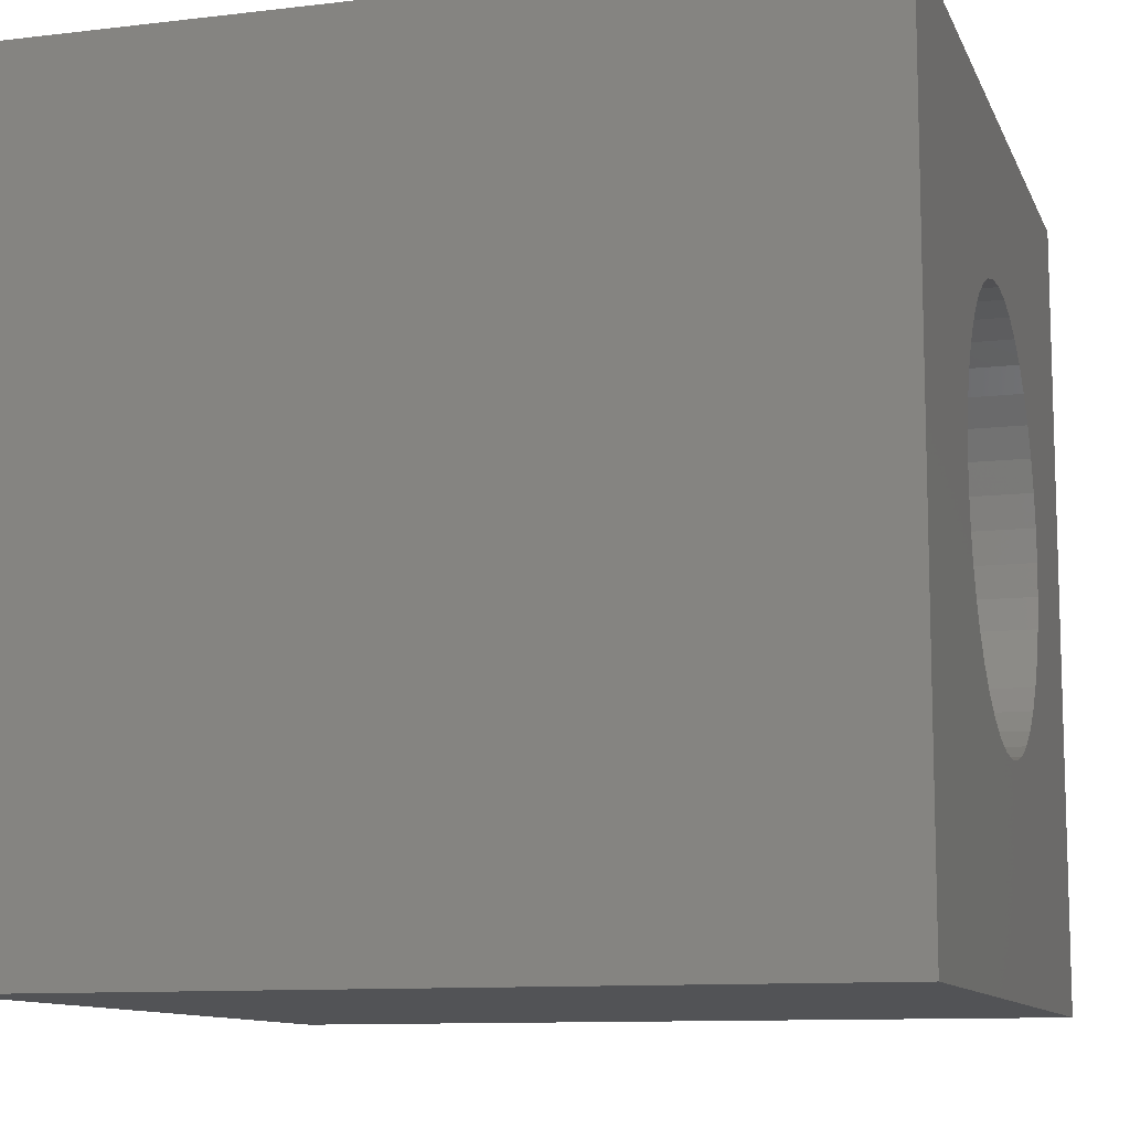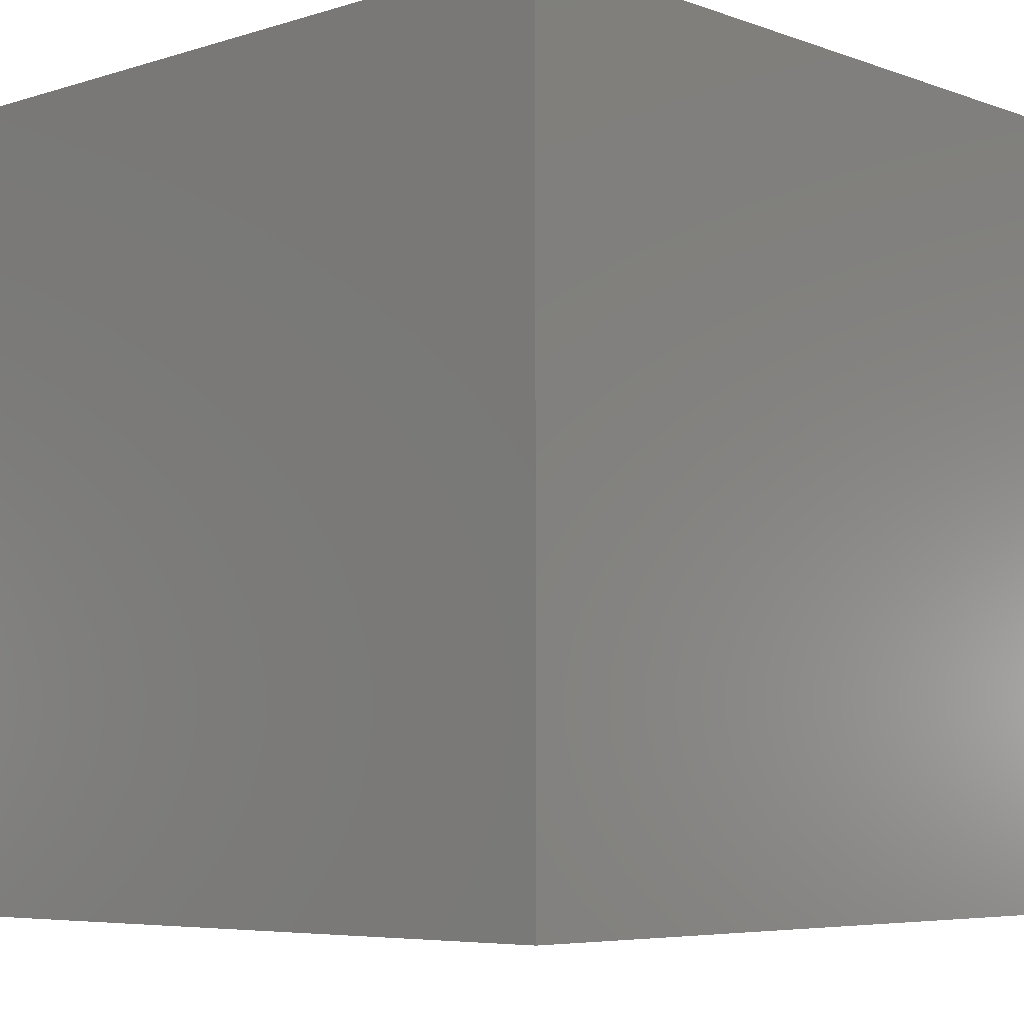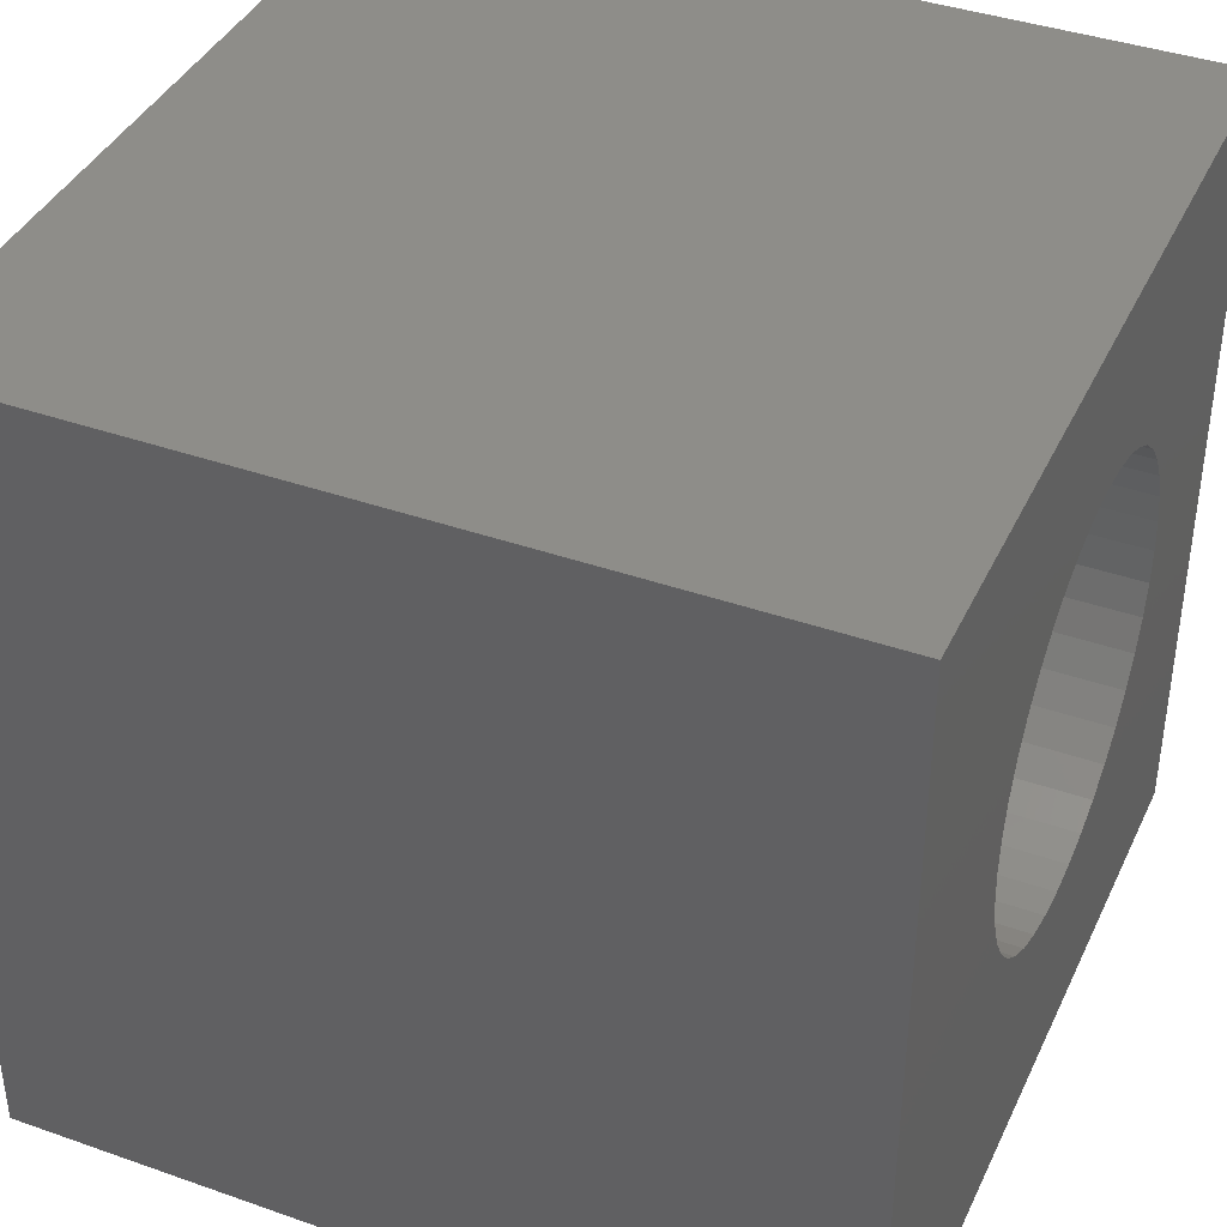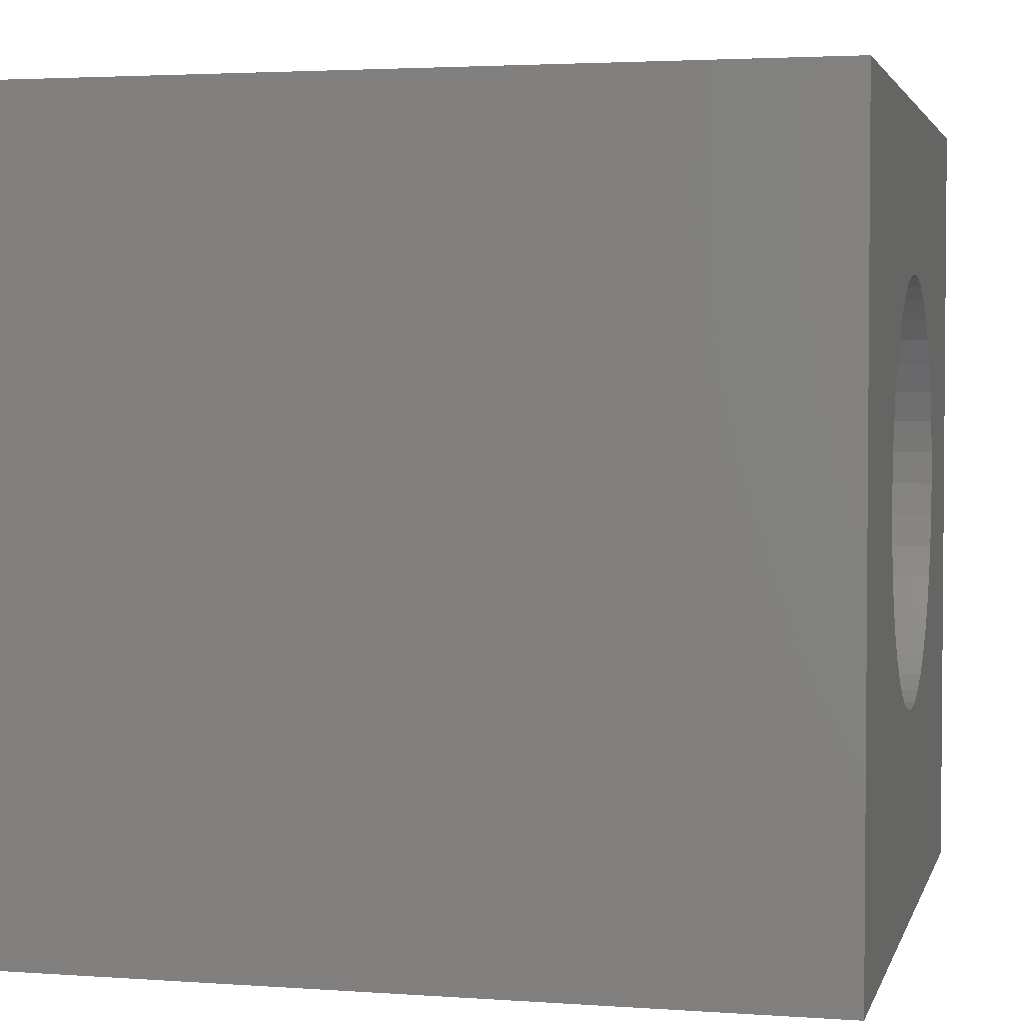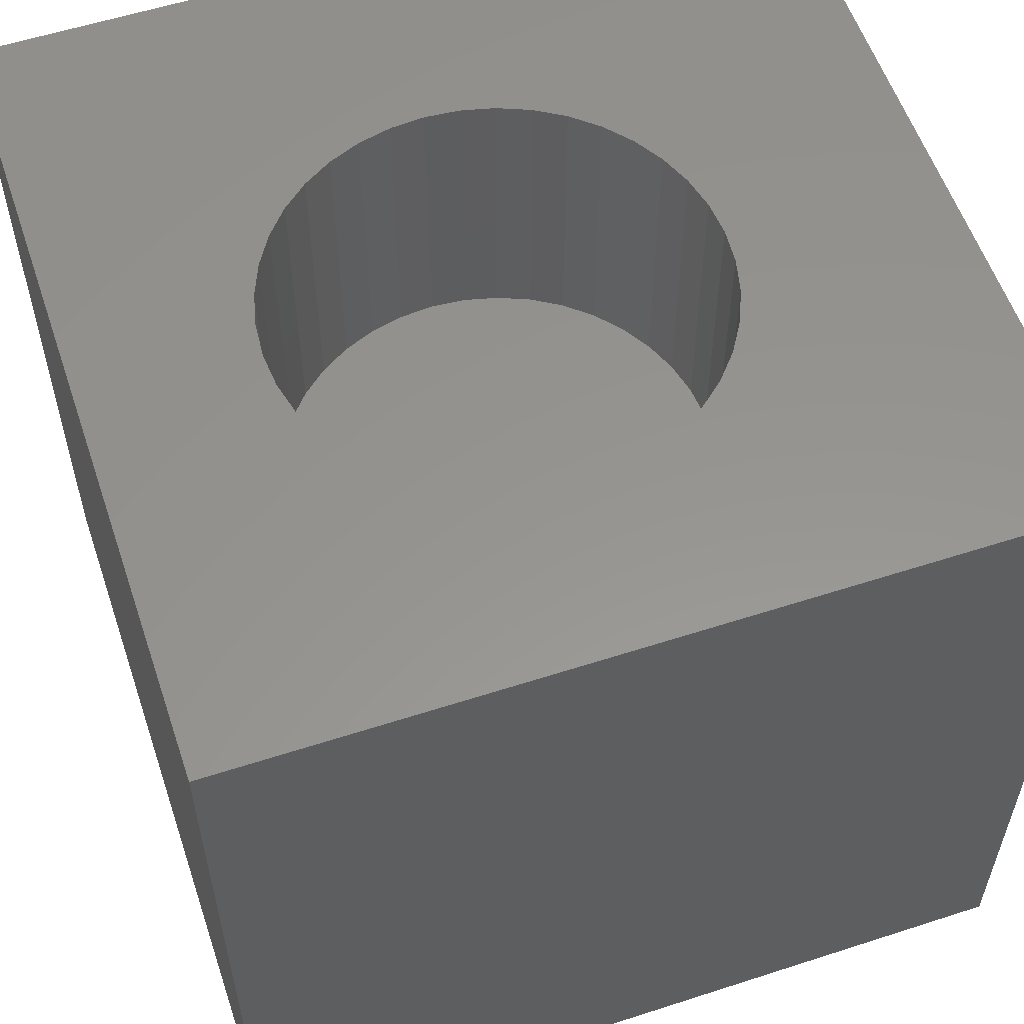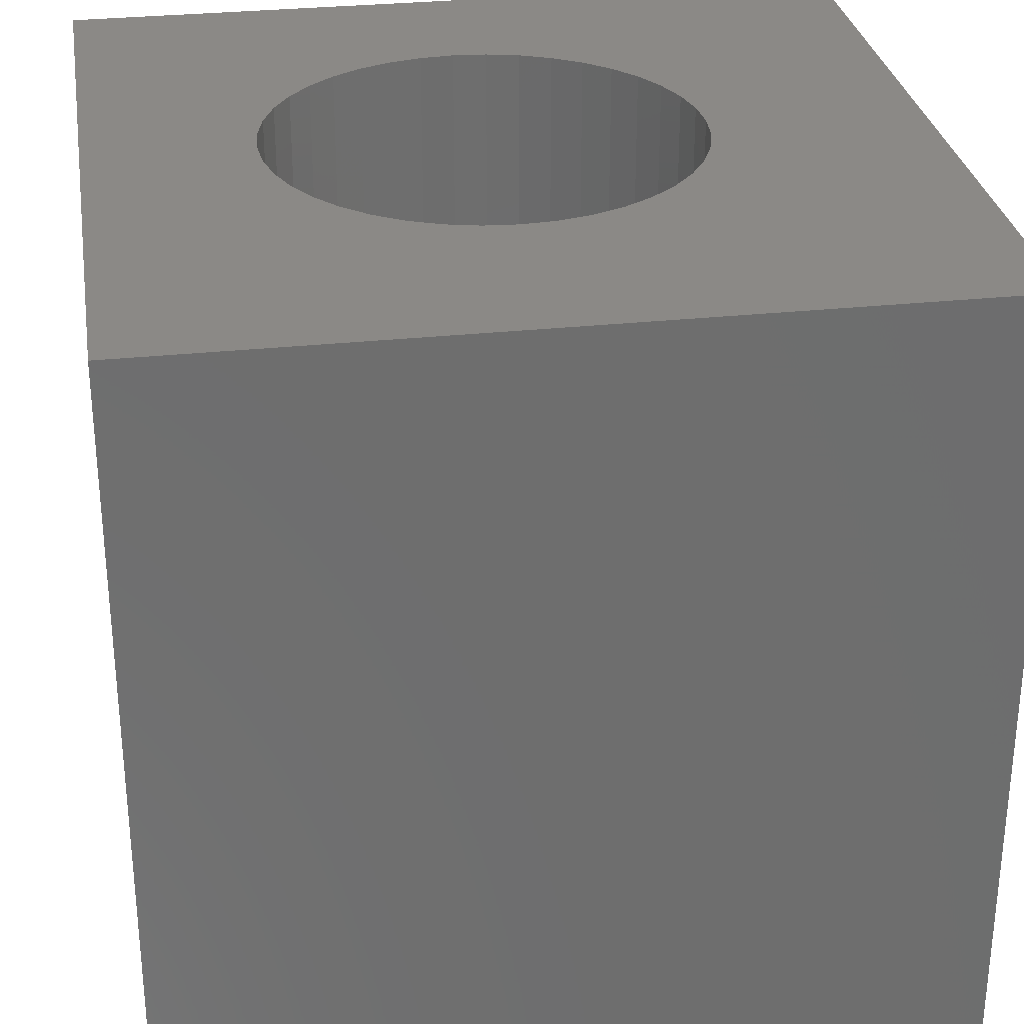
<metadata>
{"format":"stl","ext":"stl","renderer":"f3d","projection":"perspective","resolution":1024,"background":"white","views":[{"elev":-10.7,"azim":-73.5,"up":"+Y"},{"elev":-6.0,"azim":-46.9,"up":"+Z"},{"elev":39.8,"azim":-66.5,"up":"+Y"},{"elev":3.0,"azim":-76.3,"up":"+Y"},{"elev":57.3,"azim":161.4,"up":"+Z"},{"elev":29.9,"azim":-99.0,"up":"+Z"}]}
</metadata>
<code>
# stl→obj: 88 verts, 172 faces
v 0 10 10
v 0 10 0
v 0 0 10
v 0 0 0
v 7.896 5.706 10
v 7.929 5.289 10
v 10 10 10
v 10 0 10
v 7.896 4.872 10
v 7.798 4.466 10
v 2.632 5.706 10
v 2.729 6.113 10
v 2.889 6.499 10
v 3.697 7.445 10
v 4.054 7.664 10
v 7.638 4.079 10
v 7.42 3.723 10
v 7.148 3.405 10
v 6.83 3.133 10
v 6.474 2.915 10
v 6.087 2.755 10
v 3.697 3.133 10
v 4.054 2.915 10
v 4.44 2.755 10
v 3.108 6.856 10
v 3.379 7.173 10
v 5.681 7.921 10
v 6.087 7.824 10
v 6.474 7.664 10
v 5.681 2.657 10
v 5.264 2.624 10
v 4.847 2.657 10
v 3.379 3.405 10
v 3.108 3.723 10
v 2.889 4.079 10
v 4.44 7.824 10
v 4.847 7.921 10
v 5.264 7.954 10
v 6.83 7.445 10
v 7.148 7.173 10
v 7.42 6.856 10
v 7.638 6.499 10
v 7.798 6.113 10
v 2.729 4.466 10
v 2.632 4.872 10
v 2.599 5.289 10
v 10 10 0
v 10 0 0
v 7.896 4.872 6.416
v 7.929 5.289 6.416
v 7.896 5.706 6.416
v 7.798 6.113 6.416
v 7.638 6.499 6.416
v 7.42 6.856 6.416
v 7.148 7.173 6.416
v 6.83 7.445 6.416
v 6.474 7.664 6.416
v 6.087 7.824 6.416
v 5.681 7.921 6.416
v 5.264 7.954 6.416
v 4.847 7.921 6.416
v 4.44 7.824 6.416
v 4.054 7.664 6.416
v 3.697 7.445 6.416
v 3.379 7.173 6.416
v 3.108 6.856 6.416
v 2.889 6.499 6.416
v 2.729 6.113 6.416
v 2.632 5.706 6.416
v 2.599 5.289 6.416
v 2.632 4.872 6.416
v 2.729 4.466 6.416
v 2.889 4.079 6.416
v 3.108 3.723 6.416
v 3.379 3.405 6.416
v 3.697 3.133 6.416
v 4.054 2.915 6.416
v 4.44 2.755 6.416
v 4.847 2.657 6.416
v 5.264 2.624 6.416
v 5.681 2.657 6.416
v 6.087 2.755 6.416
v 6.474 2.915 6.416
v 6.83 3.133 6.416
v 7.148 3.405 6.416
v 7.42 3.723 6.416
v 7.638 4.079 6.416
v 7.798 4.466 6.416
f 1 2 3
f 3 2 4
f 5 6 7
f 7 6 8
f 8 6 9
f 8 9 10
f 11 12 1
f 1 12 13
f 1 14 15
f 10 16 8
f 8 16 17
f 8 17 18
f 18 19 8
f 8 19 20
f 8 20 21
f 22 3 23
f 23 3 24
f 13 25 1
f 1 25 26
f 1 26 14
f 27 28 7
f 7 28 29
f 21 30 8
f 8 30 31
f 8 31 3
f 3 31 32
f 3 32 24
f 22 33 3
f 3 33 34
f 3 34 35
f 15 36 1
f 1 36 37
f 1 37 7
f 7 37 38
f 7 38 27
f 29 39 7
f 7 39 40
f 7 40 41
f 41 42 7
f 7 42 43
f 7 43 5
f 35 44 3
f 3 44 45
f 3 45 1
f 1 45 46
f 1 46 11
f 47 7 48
f 48 7 8
f 2 47 4
f 4 47 48
f 7 47 1
f 1 47 2
f 48 8 4
f 4 8 3
f 49 6 50
f 50 6 5
f 50 5 51
f 51 5 43
f 51 43 52
f 52 43 42
f 52 42 53
f 53 42 41
f 53 41 54
f 54 41 40
f 54 40 55
f 55 40 39
f 55 39 56
f 56 39 29
f 56 29 57
f 57 29 28
f 57 28 58
f 58 28 27
f 58 27 59
f 59 27 38
f 59 38 60
f 60 38 37
f 60 37 61
f 61 37 36
f 61 36 62
f 62 36 15
f 62 15 63
f 63 15 14
f 63 14 64
f 64 14 26
f 64 26 65
f 65 26 25
f 65 25 66
f 66 25 13
f 66 13 67
f 67 13 12
f 67 12 68
f 68 12 11
f 68 11 69
f 69 11 46
f 69 46 70
f 70 46 45
f 70 45 71
f 71 45 44
f 71 44 72
f 72 44 35
f 72 35 73
f 73 35 34
f 73 34 74
f 74 34 33
f 74 33 75
f 75 33 22
f 75 22 76
f 76 22 23
f 76 23 77
f 77 23 24
f 77 24 78
f 78 24 32
f 78 32 79
f 79 32 31
f 79 31 80
f 80 31 30
f 80 30 81
f 81 30 21
f 81 21 82
f 82 21 20
f 82 20 83
f 83 20 19
f 83 19 84
f 84 19 18
f 84 18 85
f 85 18 17
f 85 17 86
f 86 17 16
f 86 16 87
f 87 16 10
f 87 10 88
f 88 10 9
f 88 9 49
f 49 9 6
f 84 85 67
f 67 85 86
f 86 87 67
f 67 87 88
f 67 88 49
f 71 77 70
f 70 77 69
f 78 67 77
f 77 67 68
f 77 68 69
f 78 79 67
f 67 79 80
f 67 80 81
f 49 50 67
f 67 50 51
f 67 51 52
f 52 53 67
f 67 53 54
f 67 54 55
f 58 59 67
f 67 59 60
f 67 60 61
f 73 74 72
f 72 74 75
f 72 75 71
f 71 75 76
f 71 76 77
f 81 82 67
f 67 82 83
f 67 83 84
f 55 56 67
f 67 56 57
f 67 57 58
f 61 62 67
f 67 62 63
f 67 63 66
f 66 63 64
f 66 64 65

</code>
